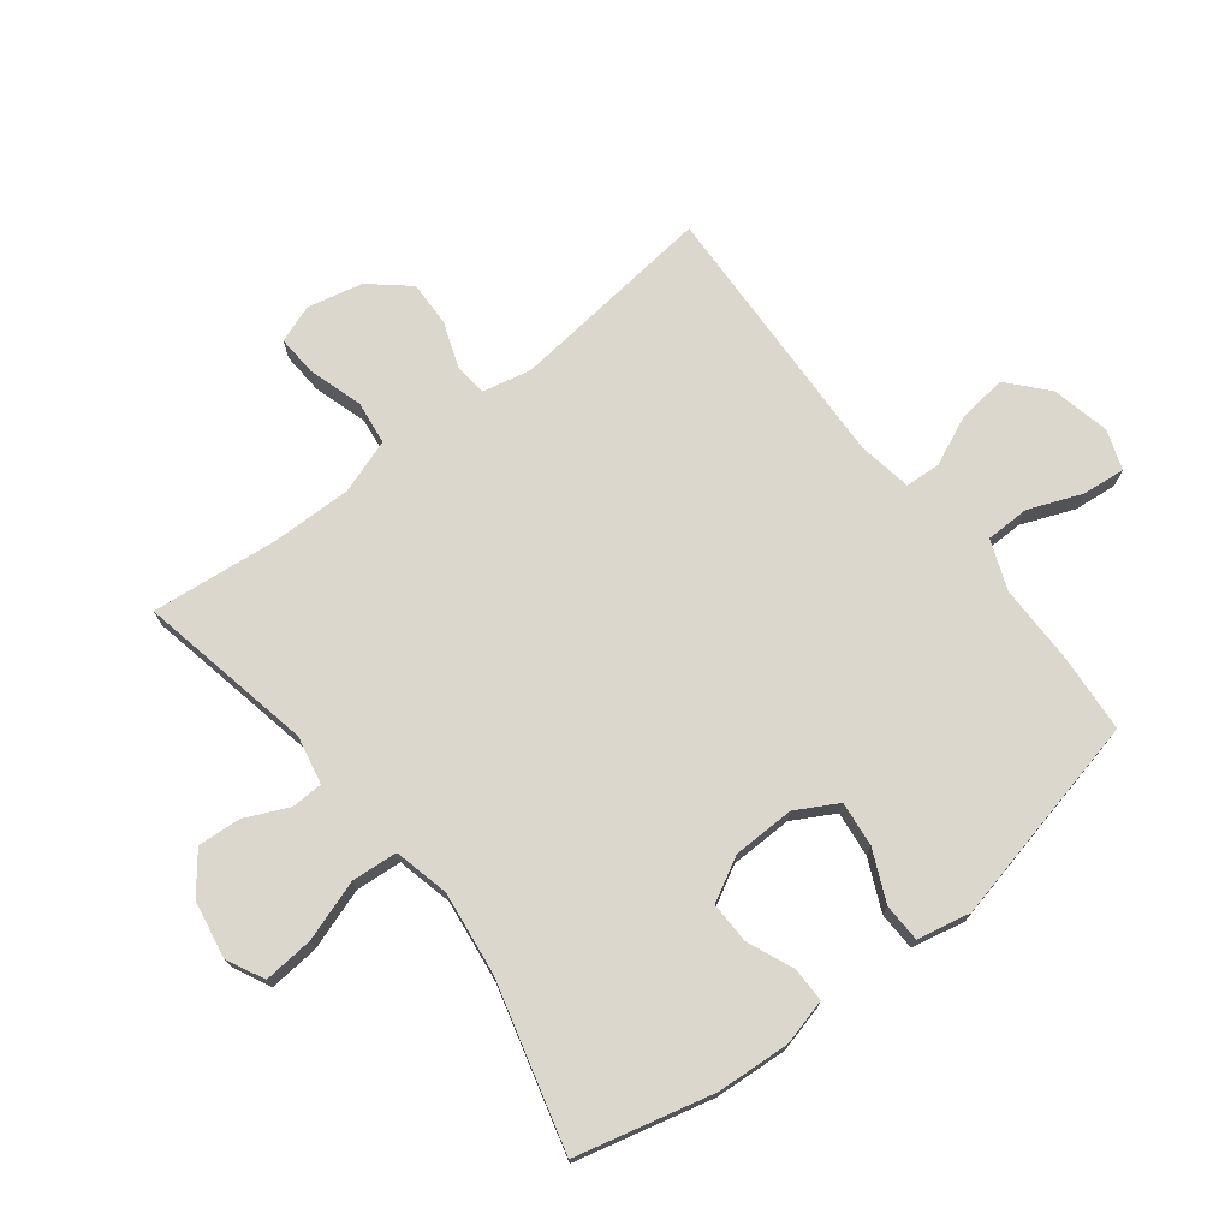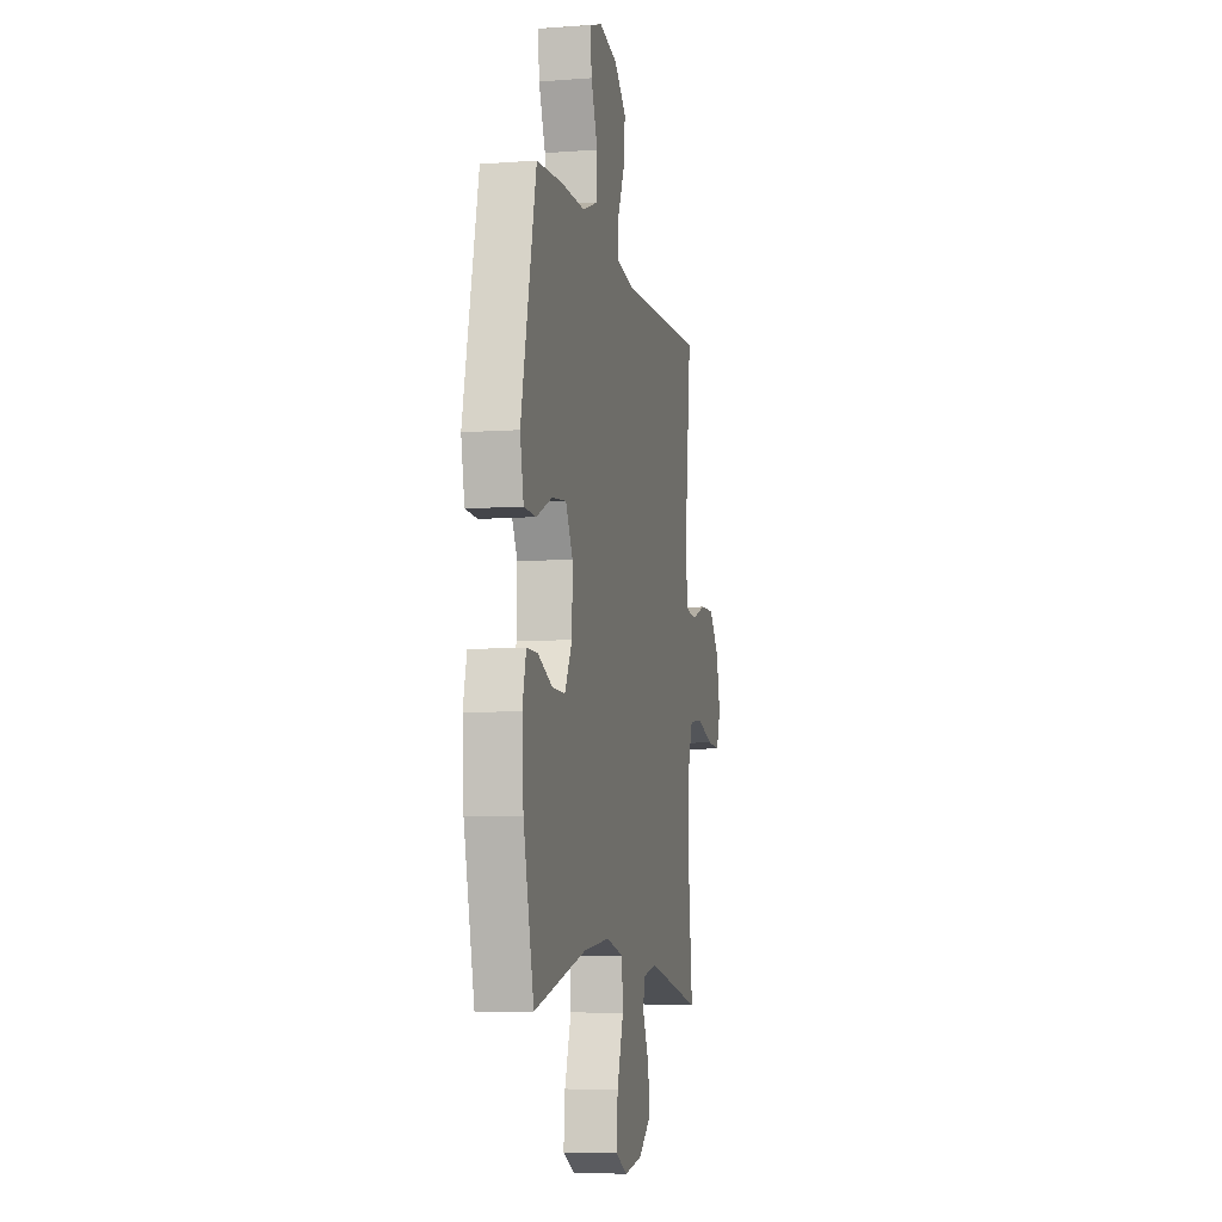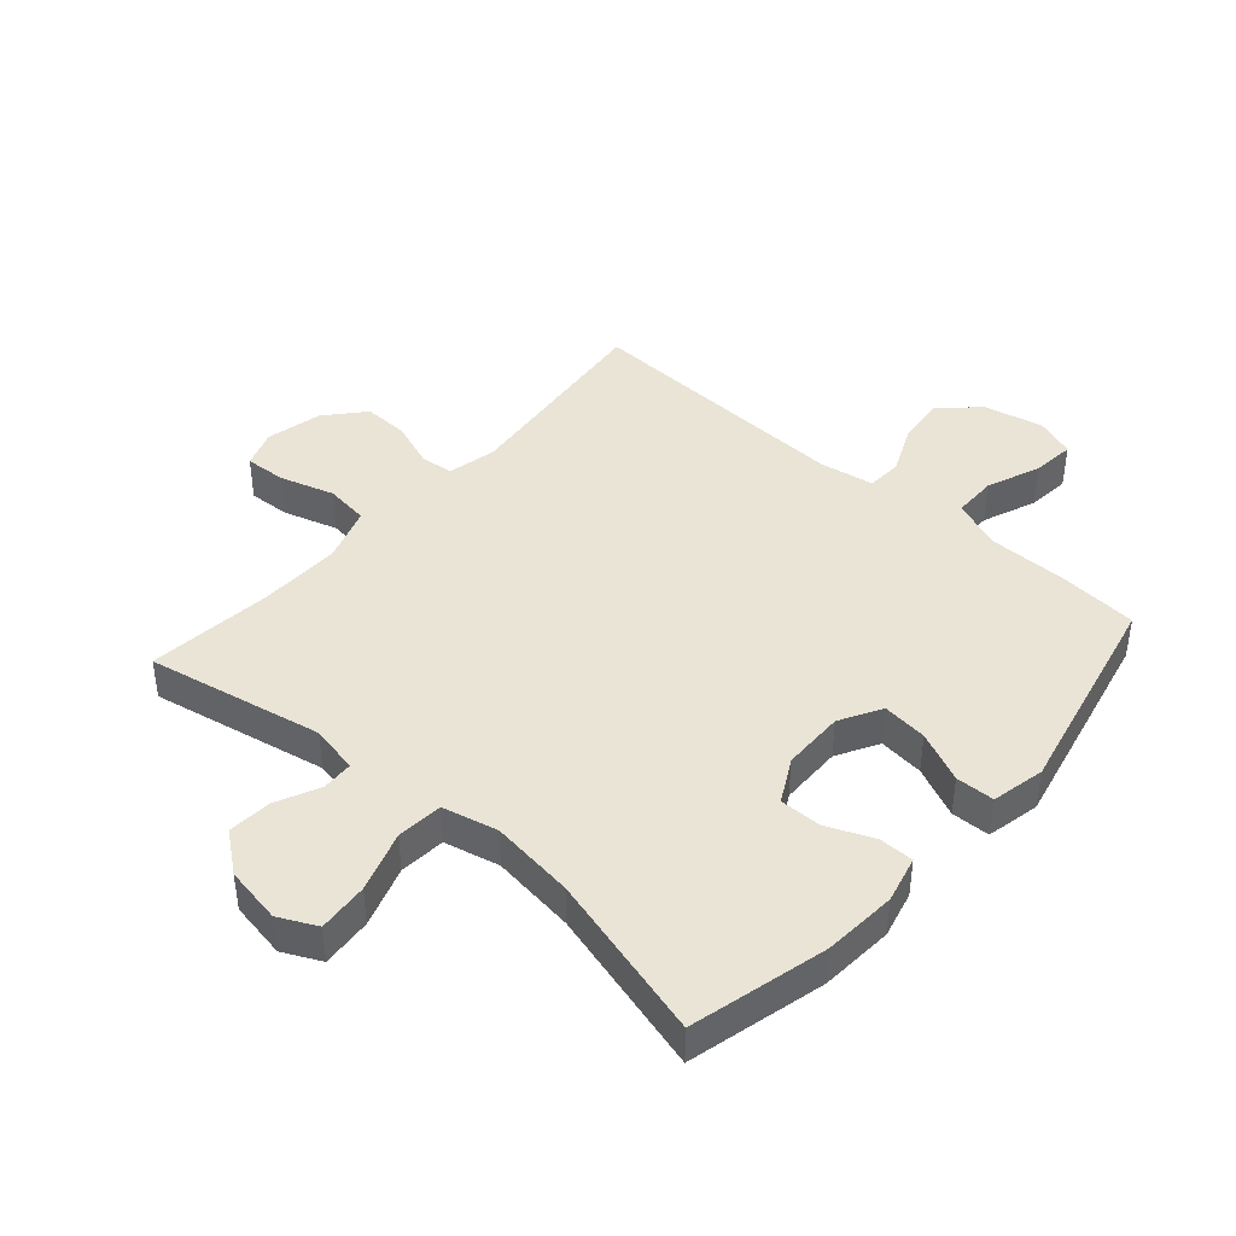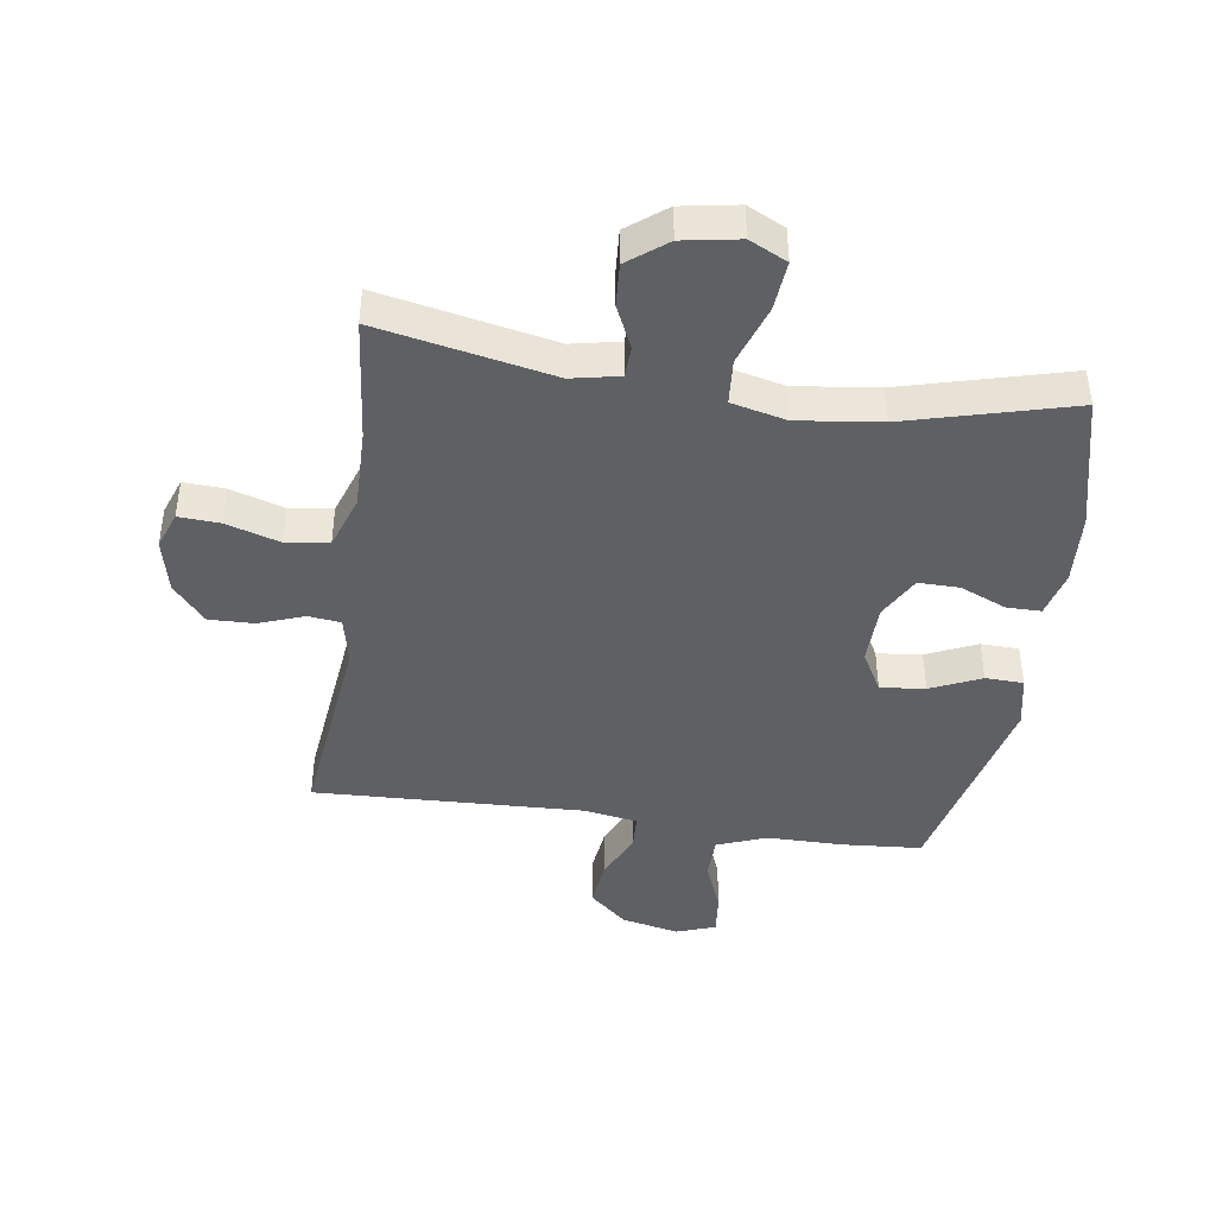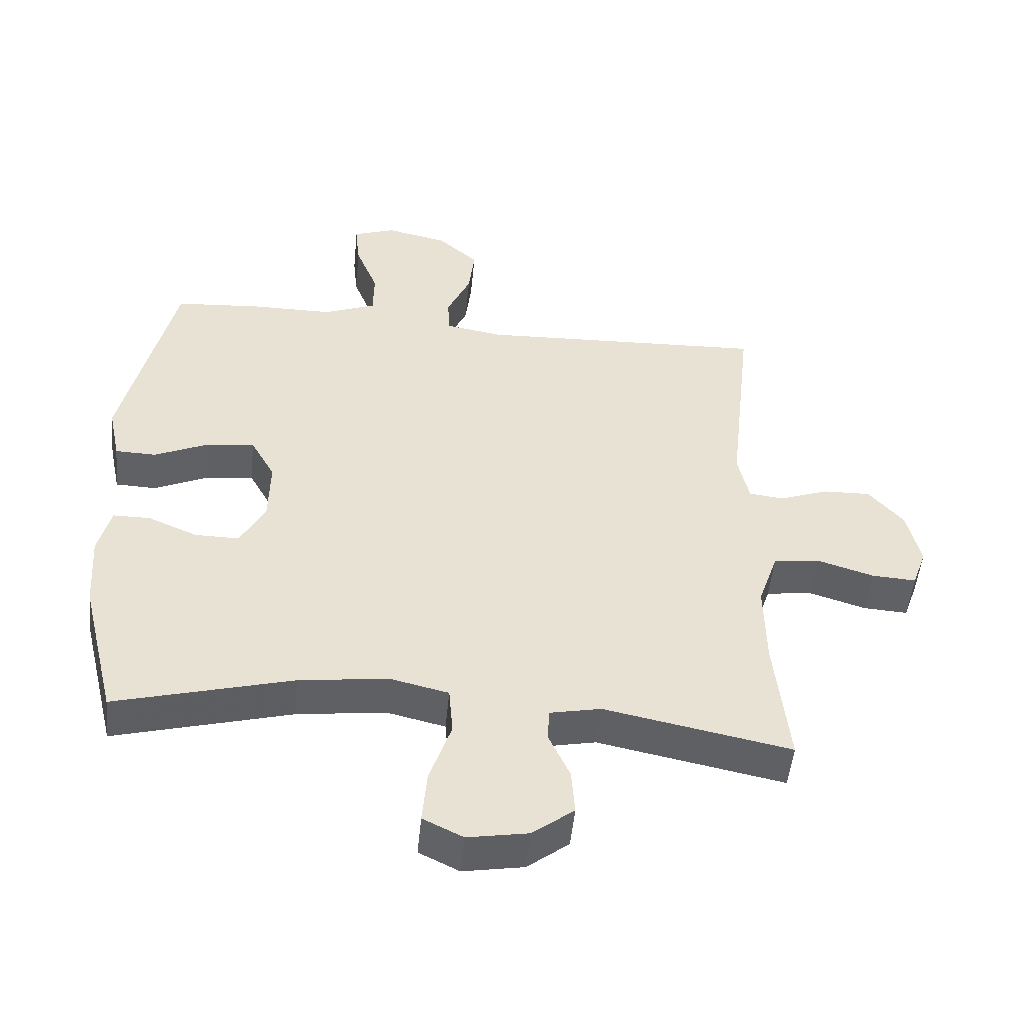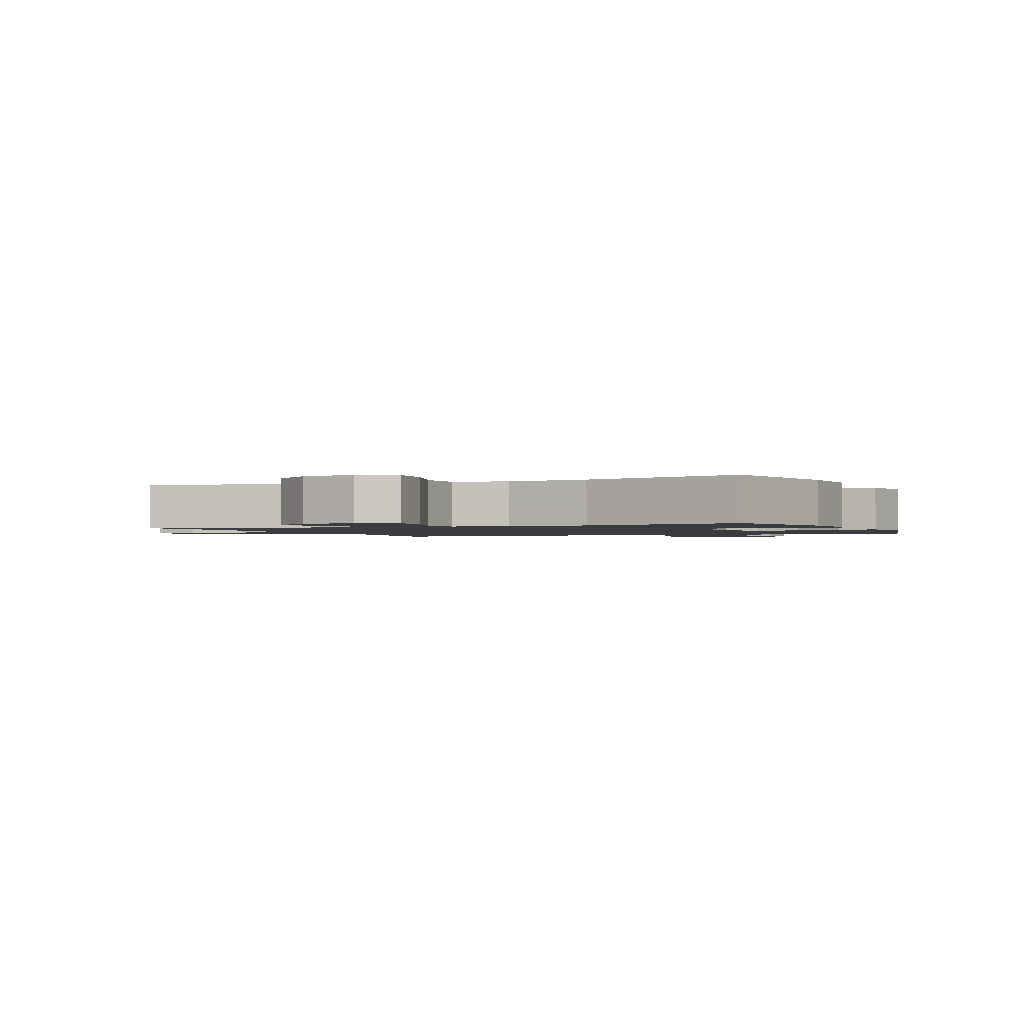
<metadata>
{"format":"obj","ext":"obj","renderer":"f3d","projection":"perspective","resolution":1024,"background":"white","views":[{"elev":73.3,"azim":-127.8,"up":"+Y"},{"elev":-7.5,"azim":-78.0,"up":"+Z"},{"elev":42.5,"azim":-138.5,"up":"+Y"},{"elev":-42.7,"azim":171.6,"up":"+Y"},{"elev":-50.3,"azim":-5.6,"up":"+Z"},{"elev":-1.5,"azim":-157.1,"up":"+Y"}]}
</metadata>
<code>
v 0.5 0.07 0.5
v 0.463 0.07 0.167
v 0.48 0.07 0.089
v 0.533 0.07 0.083
v 0.607 0.07 0.11
v 0.68 0.07 0.112
v 0.733 0.07 0.05
v 0.753 0.07 -0.039
v 0.731 0.07 -0.1
v 0.664 0.07 -0.096
v 0.577 0.07 -0.069
v 0.507 0.07 -0.078
v 0.477 0.07 -0.166
v 0.479 0.07 -0.298
v 0.5 0.07 -0.5
v 0.217 0.07 -0.443
v 0.139 0.07 -0.459
v 0.137 0.07 -0.51
v 0.169 0.07 -0.58
v 0.174 0.07 -0.65
v 0.111 0.07 -0.699
v 0.019 0.07 -0.715
v -0.042 0.07 -0.685
v -0.035 0.07 -0.604
v -0.002 0.07 -0.506
v -0.008 0.07 -0.432
v -0.097 0.07 -0.411
v -0.232 0.07 -0.428
v -0.5 0.07 -0.5
v -0.554 0.07 -0.28
v -0.562 0.07 -0.162
v -0.543 0.07 -0.087
v -0.487 0.07 -0.087
v -0.412 0.07 -0.119
v -0.345 0.07 -0.12
v -0.307 0.07 -0.05
v -0.305 0.07 0.05
v -0.342 0.07 0.117
v -0.415 0.07 0.109
v -0.497 0.07 0.072
v -0.559 0.07 0.074
v -0.577 0.07 0.16
v -0.5 0.07 0.5
v -0.369 0.07 0.51
v -0.245 0.07 0.51
v -0.165 0.07 0.541
v -0.164 0.07 0.612
v -0.198 0.07 0.698
v -0.205 0.07 0.767
v -0.141 0.07 0.79
v -0.047 0.07 0.769
v 0.015 0.07 0.714
v 0.006 0.07 0.635
v -0.03 0.07 0.555
v -0.027 0.07 0.498
v 0.06 0.07 0.483
v 0.5 0 0.5
v 0.463 0 0.167
v 0.48 0 0.089
v 0.533 0 0.083
v 0.607 0 0.11
v 0.68 0 0.112
v 0.733 0 0.05
v 0.753 0 -0.039
v 0.731 0 -0.1
v 0.664 0 -0.096
v 0.577 0 -0.069
v 0.507 0 -0.078
v 0.477 0 -0.166
v 0.479 0 -0.298
v 0.5 0 -0.5
v 0.217 0 -0.443
v 0.139 0 -0.459
v 0.137 0 -0.51
v 0.169 0 -0.58
v 0.174 0 -0.65
v 0.111 0 -0.699
v 0.019 0 -0.715
v -0.042 0 -0.685
v -0.035 0 -0.604
v -0.002 0 -0.506
v -0.008 0 -0.432
v -0.097 0 -0.411
v -0.232 0 -0.428
v -0.5 0 -0.5
v -0.554 0 -0.28
v -0.562 0 -0.162
v -0.543 0 -0.087
v -0.487 0 -0.087
v -0.412 0 -0.119
v -0.345 0 -0.12
v -0.307 0 -0.05
v -0.305 0 0.05
v -0.342 0 0.117
v -0.415 0 0.109
v -0.497 0 0.072
v -0.559 0 0.074
v -0.577 0 0.16
v -0.5 0 0.5
v -0.369 0 0.51
v -0.245 0 0.51
v -0.165 0 0.541
v -0.164 0 0.612
v -0.198 0 0.698
v -0.205 0 0.767
v -0.141 0 0.79
v -0.047 0 0.769
v 0.015 0 0.714
v 0.006 0 0.635
v -0.03 0 0.555
v -0.027 0 0.498
v 0.06 0 0.483
f 51 52 53 54
f 51 54 55
f 50 51 55
f 47 48 49 50
f 46 47 50 55
f 45 46 55
f 44 45 55 56
f 42 43 44 56
f 39 40 41 42
f 38 39 42 56
f 31 32 33 34
f 31 34 35
f 28 29 30 31
f 27 28 31 35
f 26 27 35 36
f 22 23 24 25
f 22 25 26
f 21 22 26
f 18 19 20 21
f 17 18 21 26
f 16 17 26 36
f 14 15 16 36
f 8 9 10 11
f 8 11 12
f 7 8 12
f 4 5 6 7
f 3 4 7 12
f 2 3 12 13
f 37 38 56 1
f 2 13 14 36
f 1 2 36 37
f 110 109 108 107
f 111 110 107
f 111 107 106
f 106 105 104 103
f 111 106 103 102
f 111 102 101
f 112 111 101 100
f 112 100 99 98
f 98 97 96 95
f 112 98 95 94
f 90 89 88 87
f 91 90 87
f 87 86 85 84
f 91 87 84 83
f 92 91 83 82
f 81 80 79 78
f 82 81 78
f 82 78 77
f 77 76 75 74
f 82 77 74 73
f 92 82 73 72
f 92 72 71 70
f 67 66 65 64
f 68 67 64
f 68 64 63
f 63 62 61 60
f 68 63 60 59
f 69 68 59 58
f 57 112 94 93
f 92 70 69 58
f 93 92 58 57
f 1 57 58 2
f 2 58 59 3
f 3 59 60 4
f 4 60 61 5
f 5 61 62 6
f 6 62 63 7
f 7 63 64 8
f 8 64 65 9
f 9 65 66 10
f 10 66 67 11
f 11 67 68 12
f 12 68 69 13
f 13 69 70 14
f 14 70 71 15
f 15 71 72 16
f 16 72 73 17
f 17 73 74 18
f 18 74 75 19
f 19 75 76 20
f 20 76 77 21
f 21 77 78 22
f 22 78 79 23
f 23 79 80 24
f 24 80 81 25
f 25 81 82 26
f 26 82 83 27
f 27 83 84 28
f 28 84 85 29
f 29 85 86 30
f 30 86 87 31
f 31 87 88 32
f 32 88 89 33
f 33 89 90 34
f 34 90 91 35
f 35 91 92 36
f 36 92 93 37
f 37 93 94 38
f 38 94 95 39
f 39 95 96 40
f 40 96 97 41
f 41 97 98 42
f 42 98 99 43
f 43 99 100 44
f 44 100 101 45
f 45 101 102 46
f 46 102 103 47
f 47 103 104 48
f 48 104 105 49
f 49 105 106 50
f 50 106 107 51
f 51 107 108 52
f 52 108 109 53
f 53 109 110 54
f 54 110 111 55
f 55 111 112 56
f 56 112 57 1

</code>
